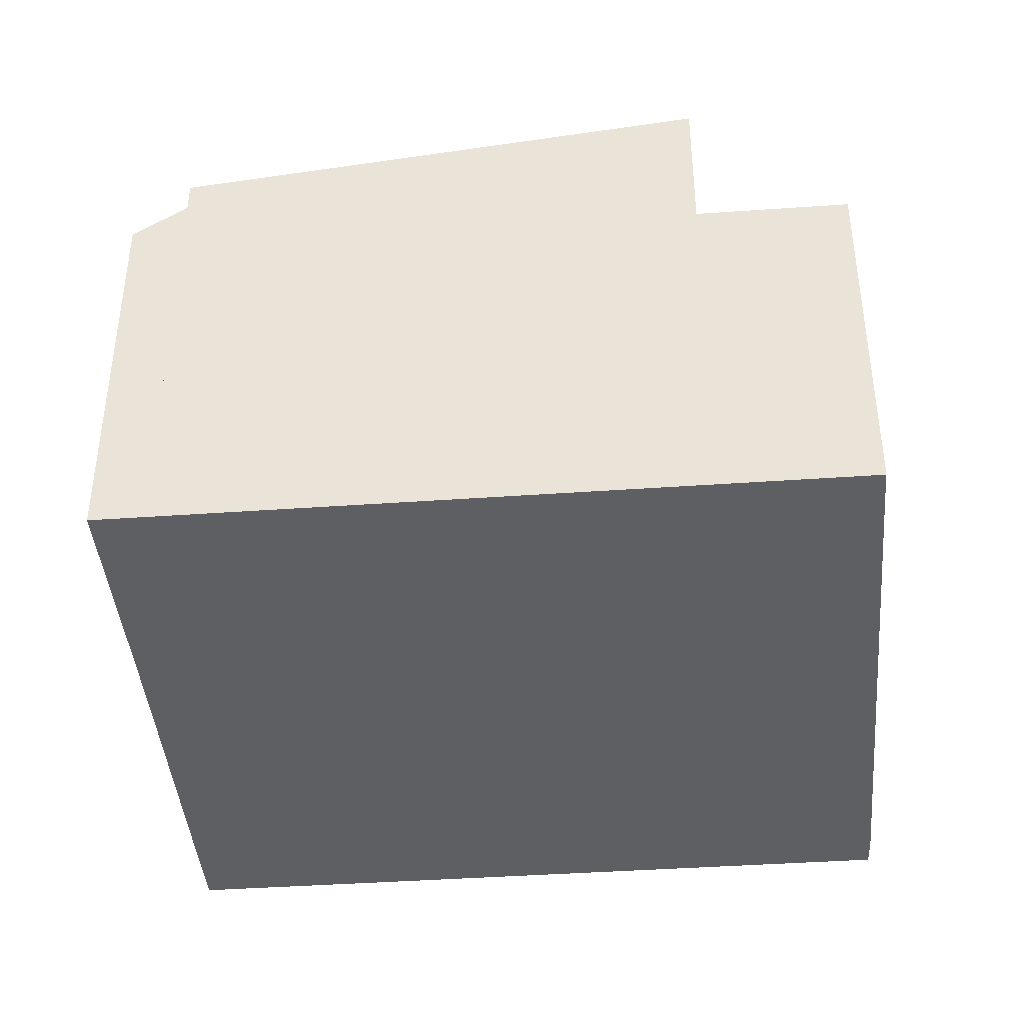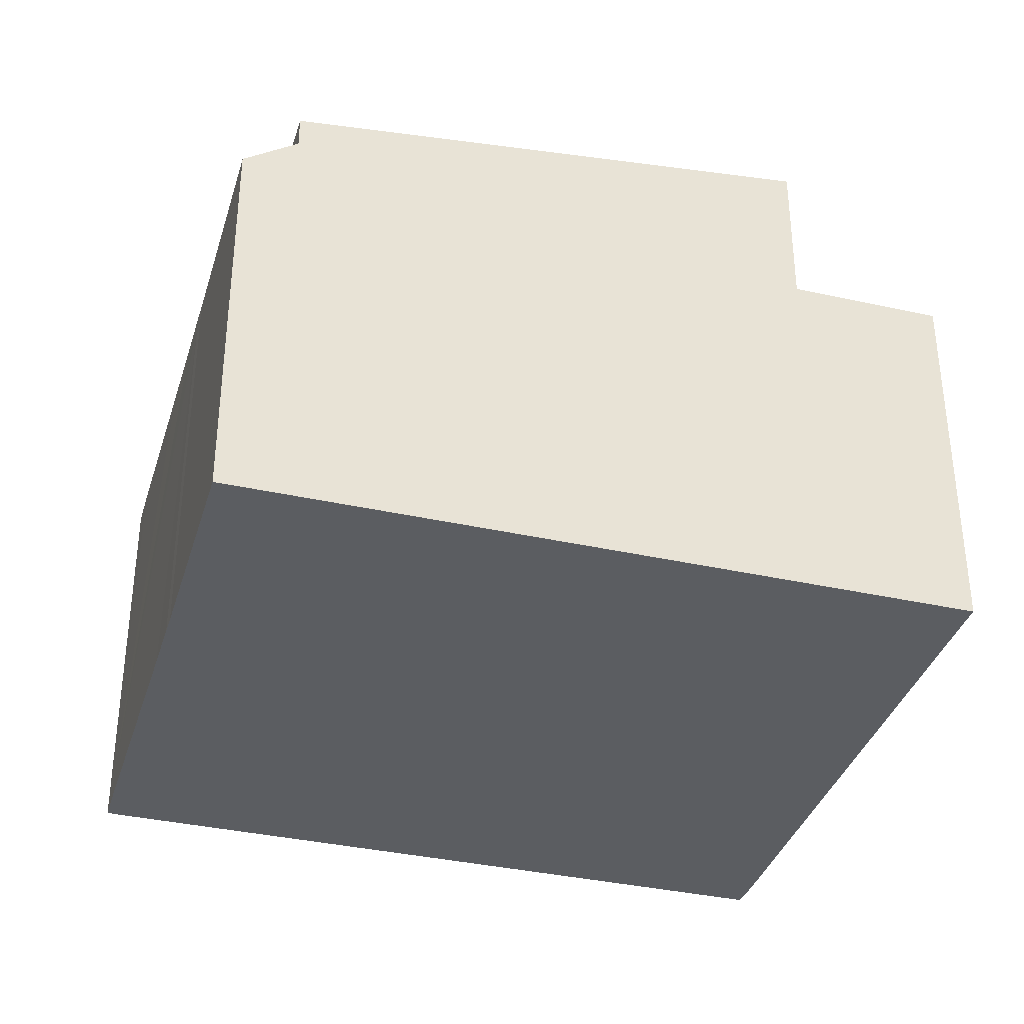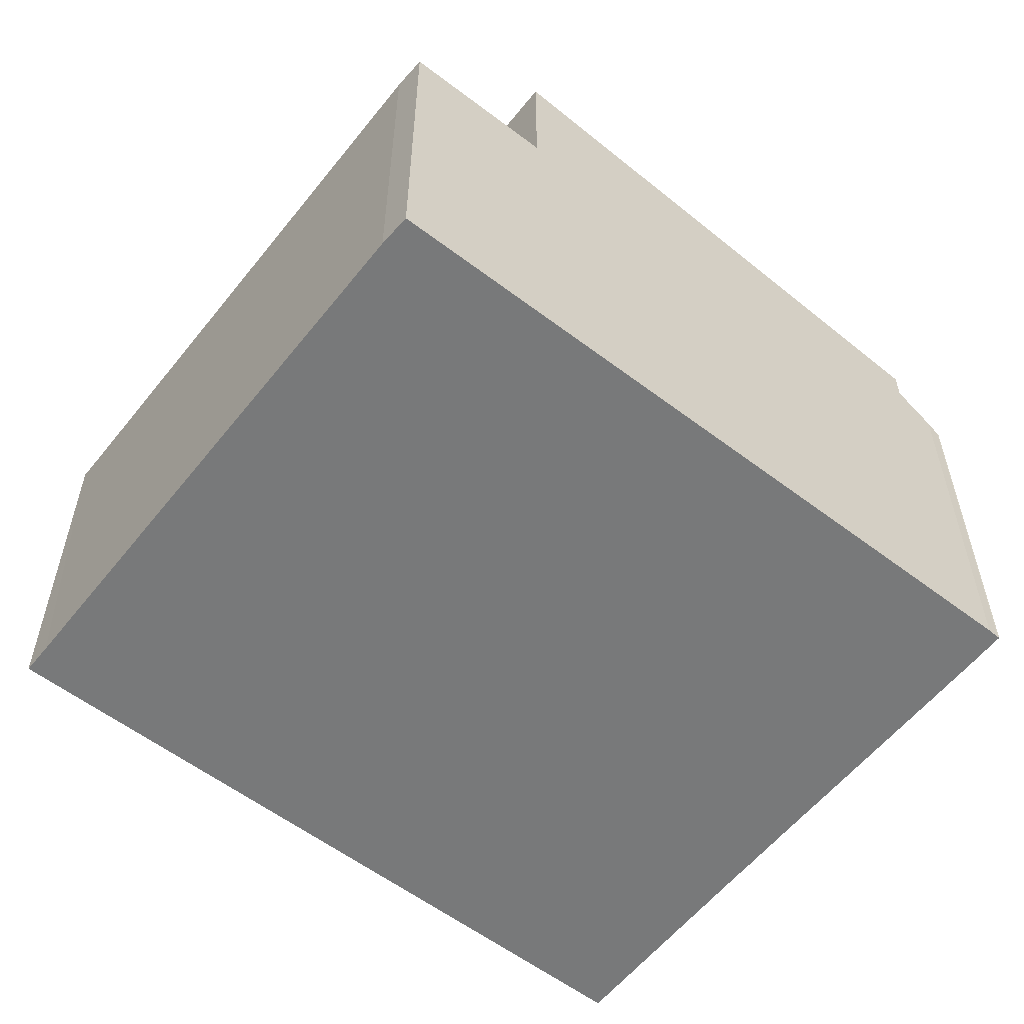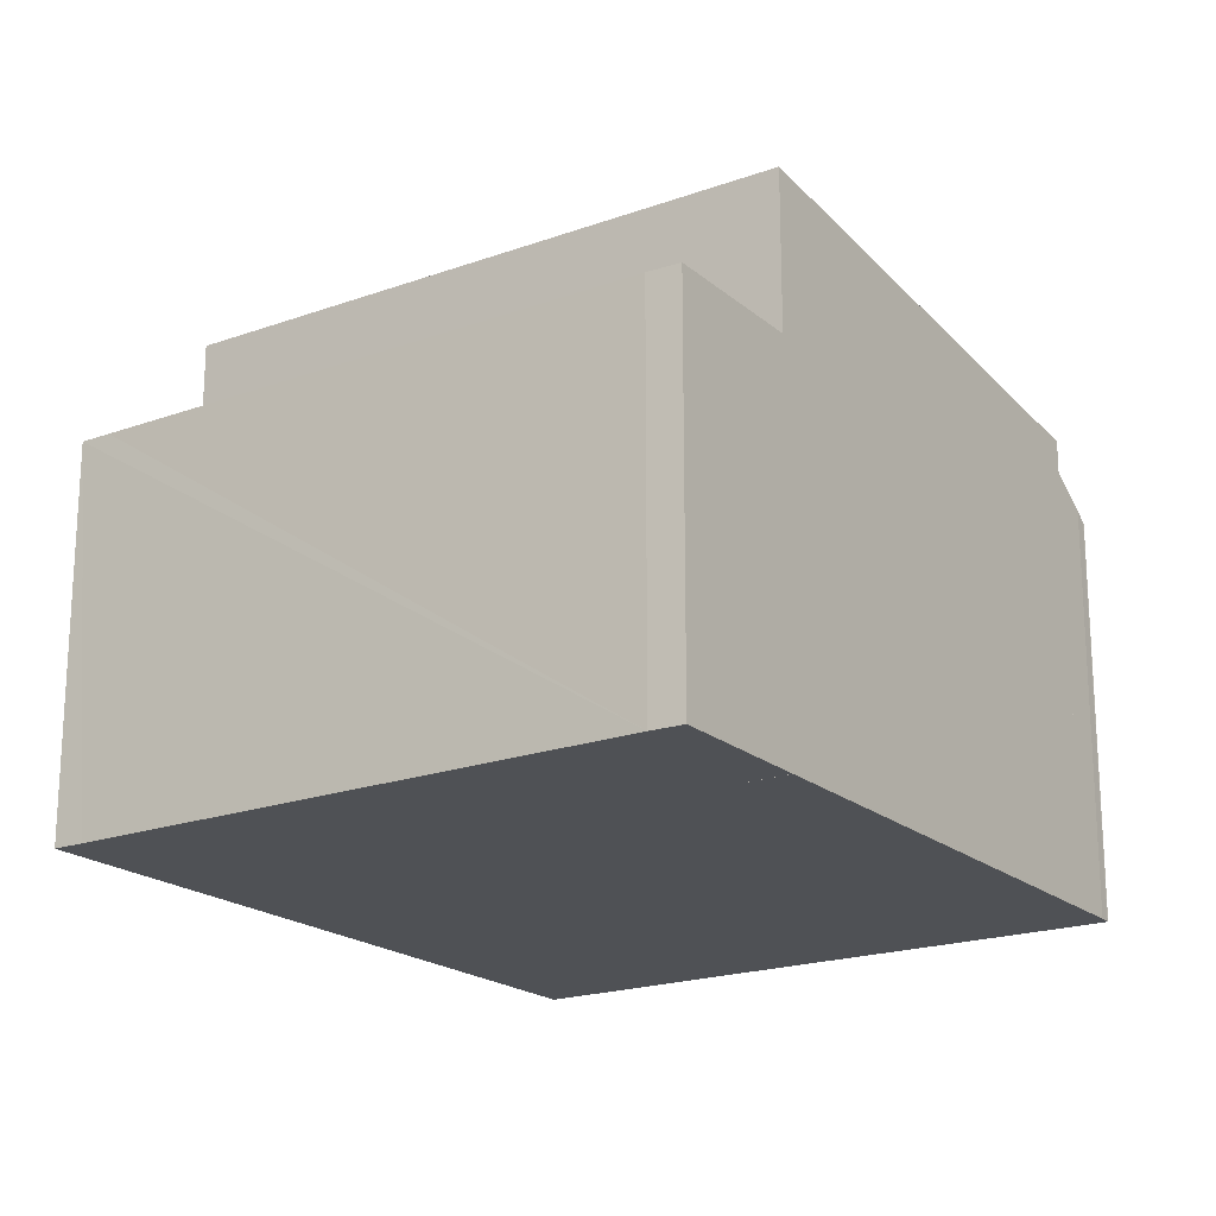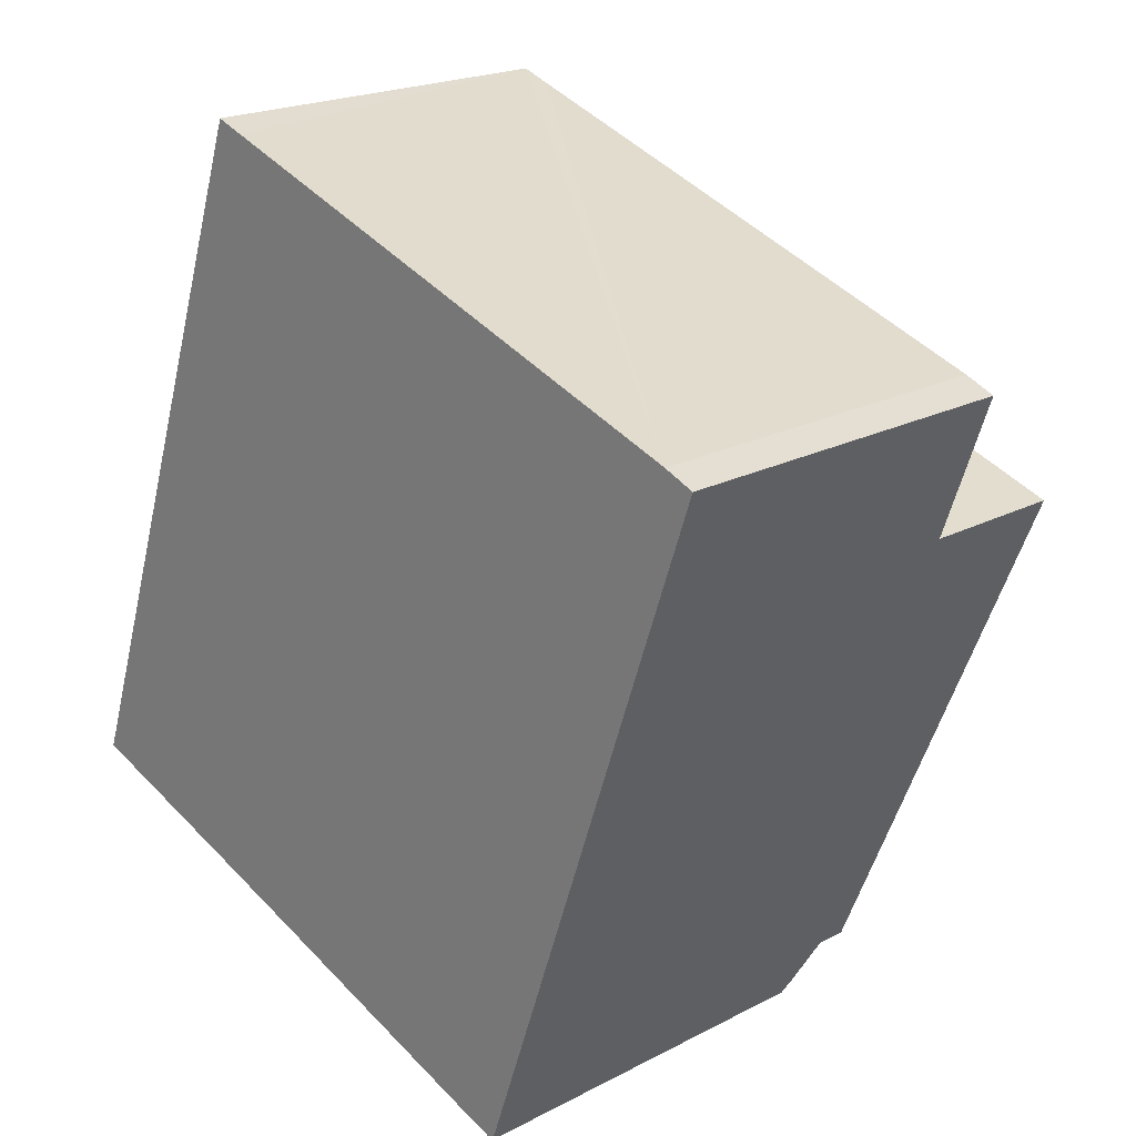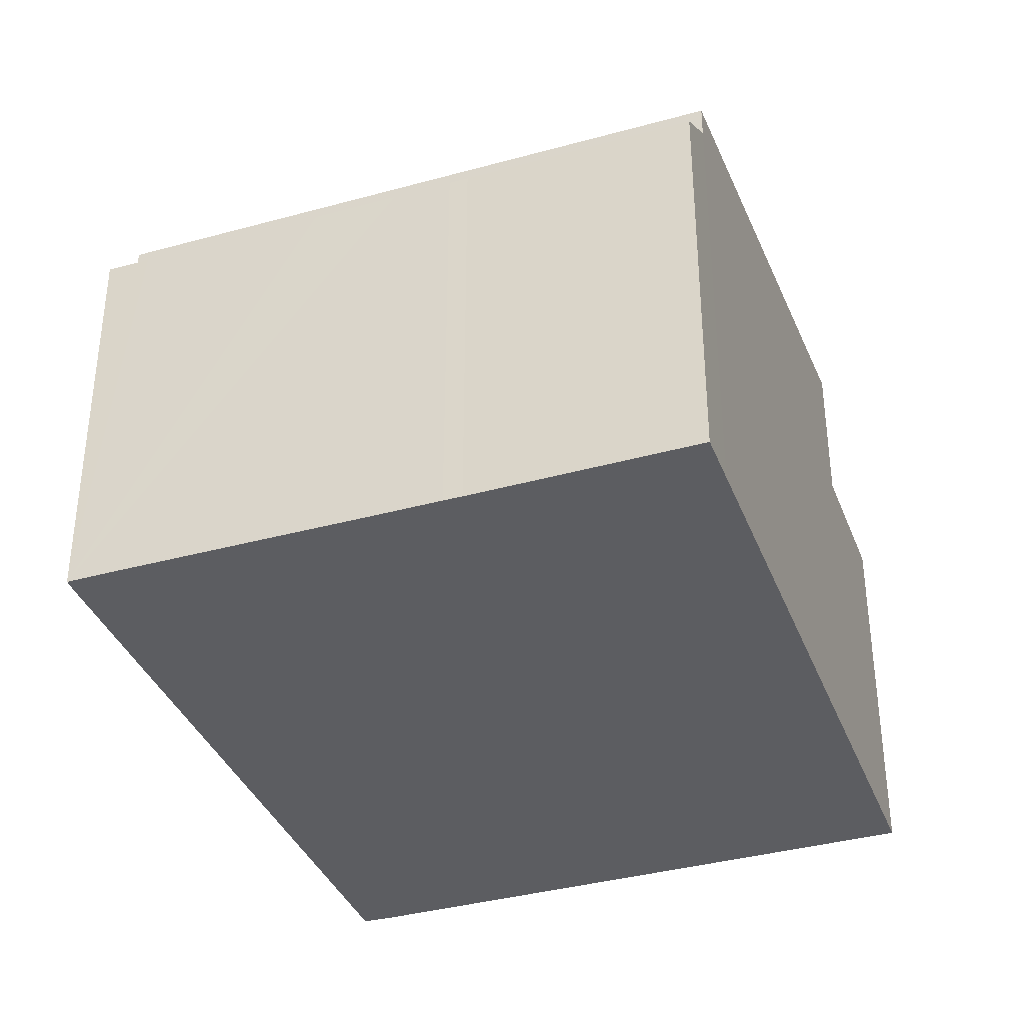
<metadata>
{"format":"obj","ext":"obj","renderer":"f3d","projection":"perspective","resolution":1024,"background":"white","views":[{"elev":-41.8,"azim":-66.0,"up":"+Y"},{"elev":-36.1,"azim":-87.2,"up":"+Y"},{"elev":-57.7,"azim":70.9,"up":"+Y"},{"elev":-19.8,"azim":52.9,"up":"+Y"},{"elev":20.6,"azim":46.6,"up":"+Z"},{"elev":-36.8,"azim":-141.2,"up":"+Y"}]}
</metadata>
<code>
v  4.67 7.206 13.46
v  15.2 7.206 6.677
v  3.7 7.206 10.67
v  5.242 7.206 13.26
v  15.58 7.206 9.715
v  16.18 7.206 9.477
v  15.58 -5.949e-16 9.715
v  5.242 -8.121e-16 13.26
v  4.67 -8.245e-16 13.46
v  16.18 -5.803e-16 9.477
v  15.2 -4.088e-16 6.677
v  3.7 -6.533e-16 10.67
v  0.343 9.011 0.99
v  12.51 9.244 -1.048
v  11.83 9.011 -2.999
v  15.2 10.16 6.677
v  3.7 10.16 10.67
v  0.343 -6.062e-17 0.99
v  11.83 1.836e-16 -2.999
v  12.51 6.417e-17 -1.048
v  0.343 8.389 0.99
v  4.216 7.702 -1.439
v  0 7.687 4.707e-16
v  11.83 8.389 -2.999
v  4.562 7.699 -1.564
v  5.648 7.701 -1.938
v  6.98 7.698 -2.406
v  7.219 7.697 -2.49
v  10.67 7.69 -3.698
v  11.49 7.712 -3.949
v  11.48 7.694 -3.975
v  11.58 7.872 -3.727
v  11.58 2.282e-16 -3.727
v  11.49 2.418e-16 -3.949
v  11.48 2.434e-16 -3.975
v  5.648 1.187e-16 -1.938
v  4.562 9.577e-17 -1.564
v  10.67 2.264e-16 -3.698
v  6.98 1.473e-16 -2.406
v  7.219 1.525e-16 -2.49
v  4.216 8.811e-17 -1.439
v  0 0 0
g defaultobject
f 1 2 3
f 2 1 4
f 2 4 5
f 2 5 6
f 4 7 5
f 7 4 1
f 7 1 8
f 8 1 9
f 7 6 5
f 6 7 10
f 10 2 6
f 2 10 11
f 11 3 2
f 3 11 12
f 12 1 3
f 1 12 9
f 7 11 10
f 11 7 12
f 12 7 8
f 12 8 9
f 13 14 15
f 14 13 16
f 16 13 17
f 13 12 17
f 12 13 18
f 12 16 17
f 16 12 11
f 11 14 16
f 14 11 15
f 15 11 19
f 19 11 20
f 19 13 15
f 13 19 18
f 19 12 18
f 12 19 11
f 11 19 20
f 21 22 23
f 22 21 24
f 22 24 25
f 25 24 26
f 26 24 27
f 27 24 28
f 28 24 29
f 29 24 30
f 29 30 31
f 30 24 32
f 33 30 32
f 30 33 34
f 34 31 30
f 31 34 35
f 19 32 24
f 32 19 33
f 35 29 31
f 29 35 28
f 28 35 27
f 27 35 26
f 26 35 25
f 25 35 36
f 25 36 37
f 36 35 38
f 36 38 39
f 39 38 40
f 25 41 22
f 41 25 37
f 41 23 22
f 23 41 42
f 23 18 21
f 18 23 42
f 18 24 21
f 24 18 19
f 35 34 38
f 42 19 18
f 19 42 41
f 19 41 37
f 19 37 36
f 19 36 39
f 19 39 40
f 19 40 38
f 19 38 34
f 19 34 33

</code>
